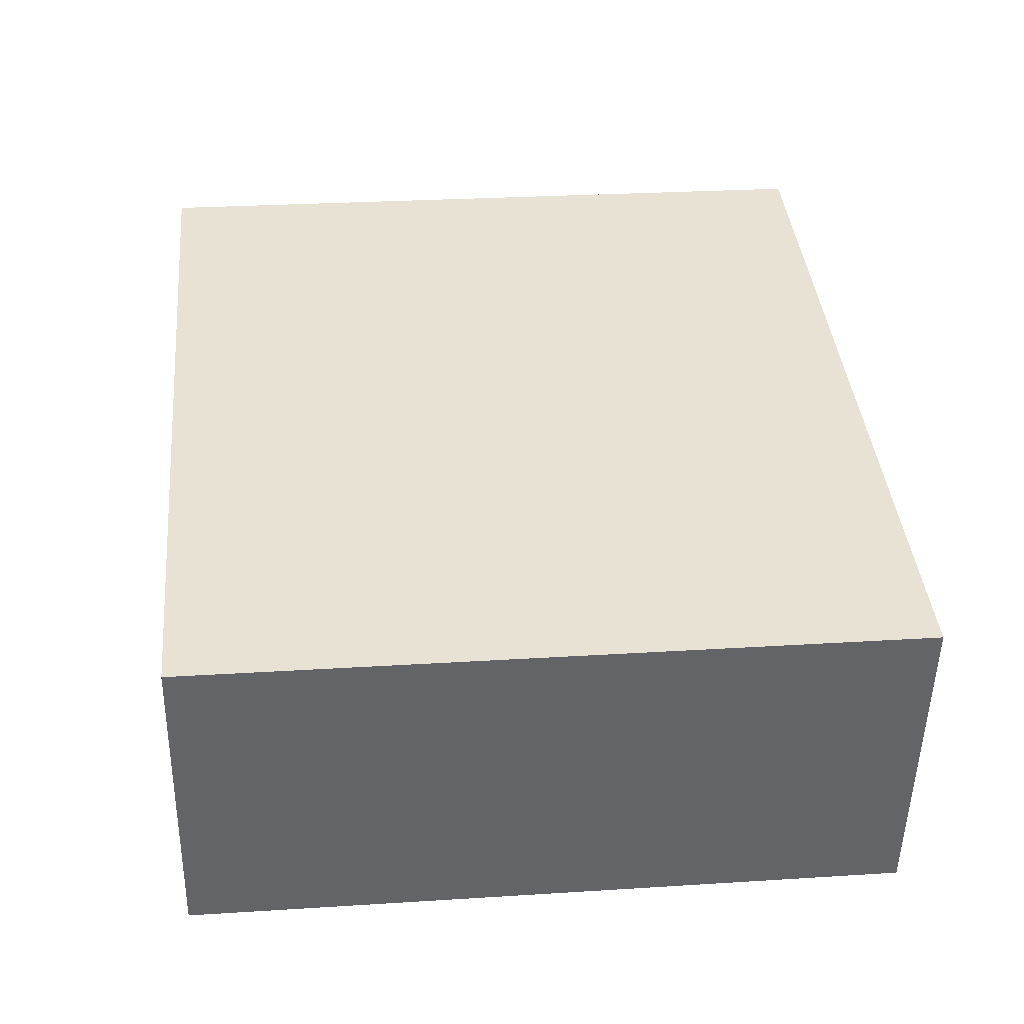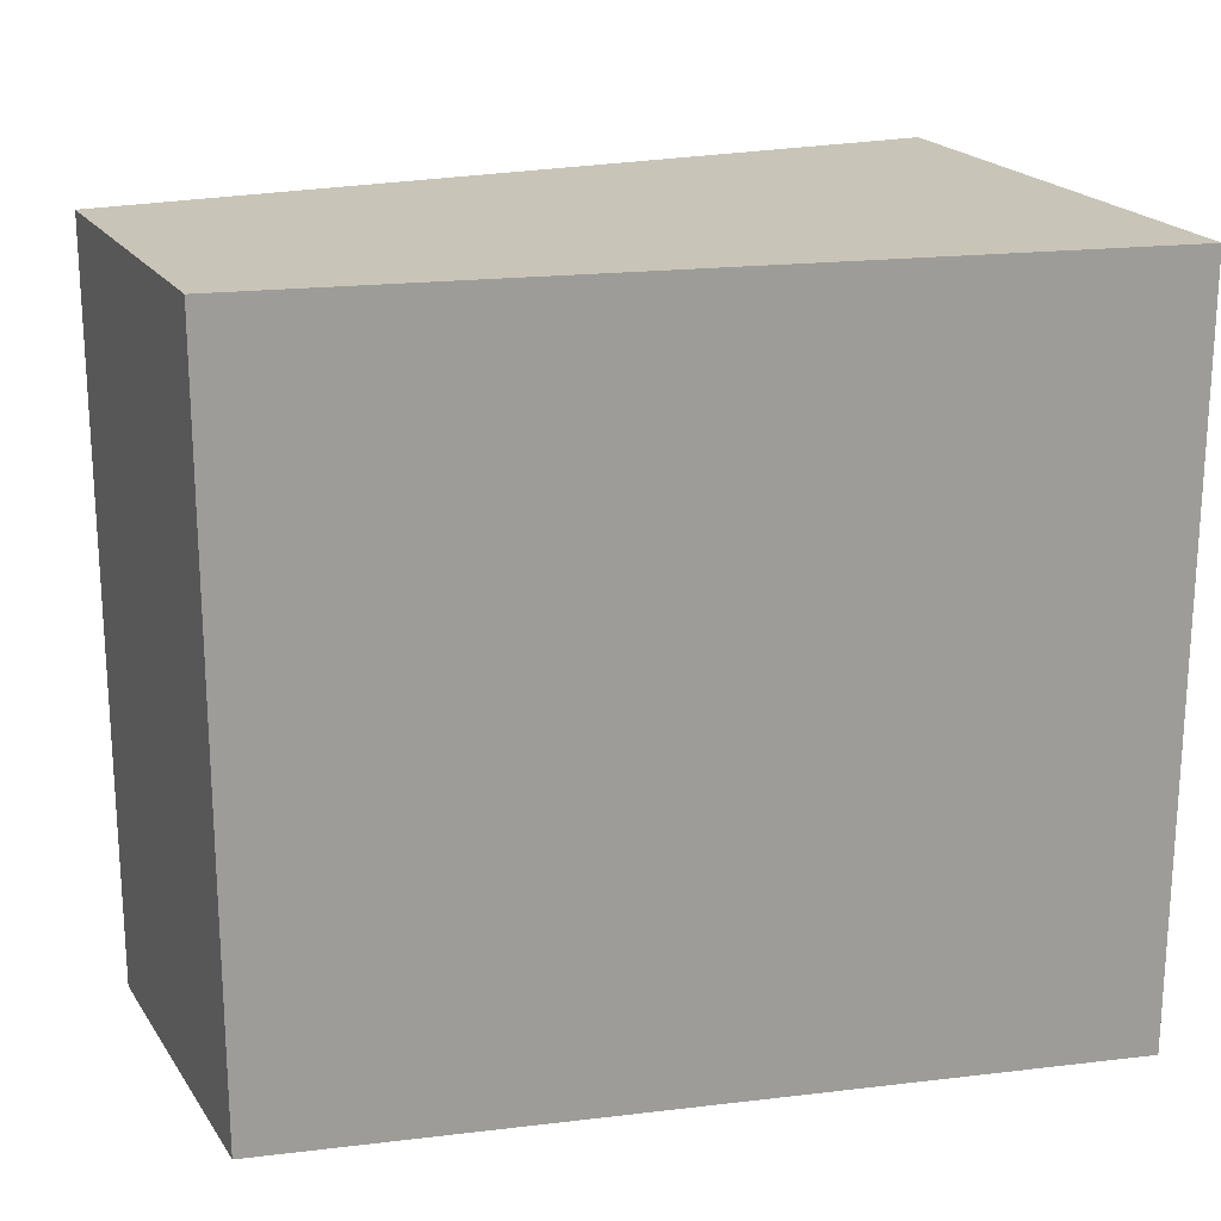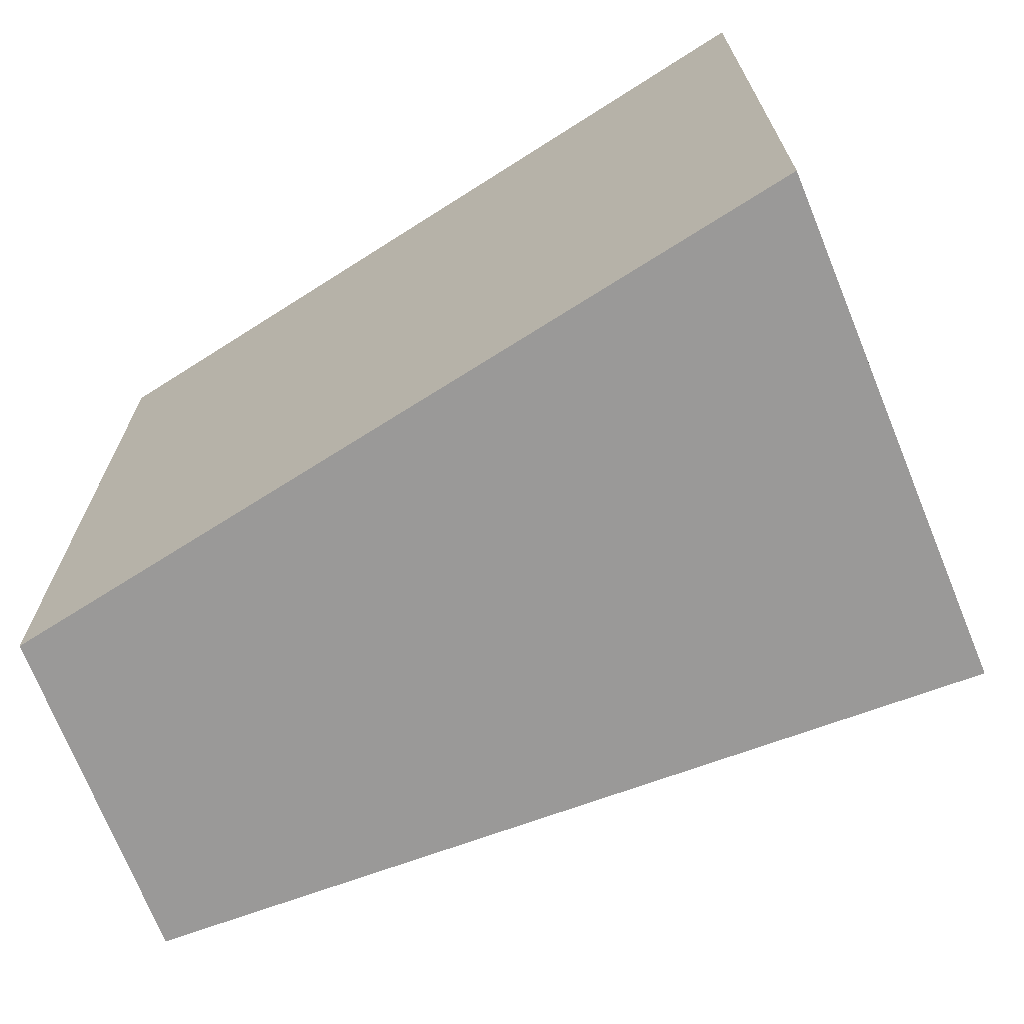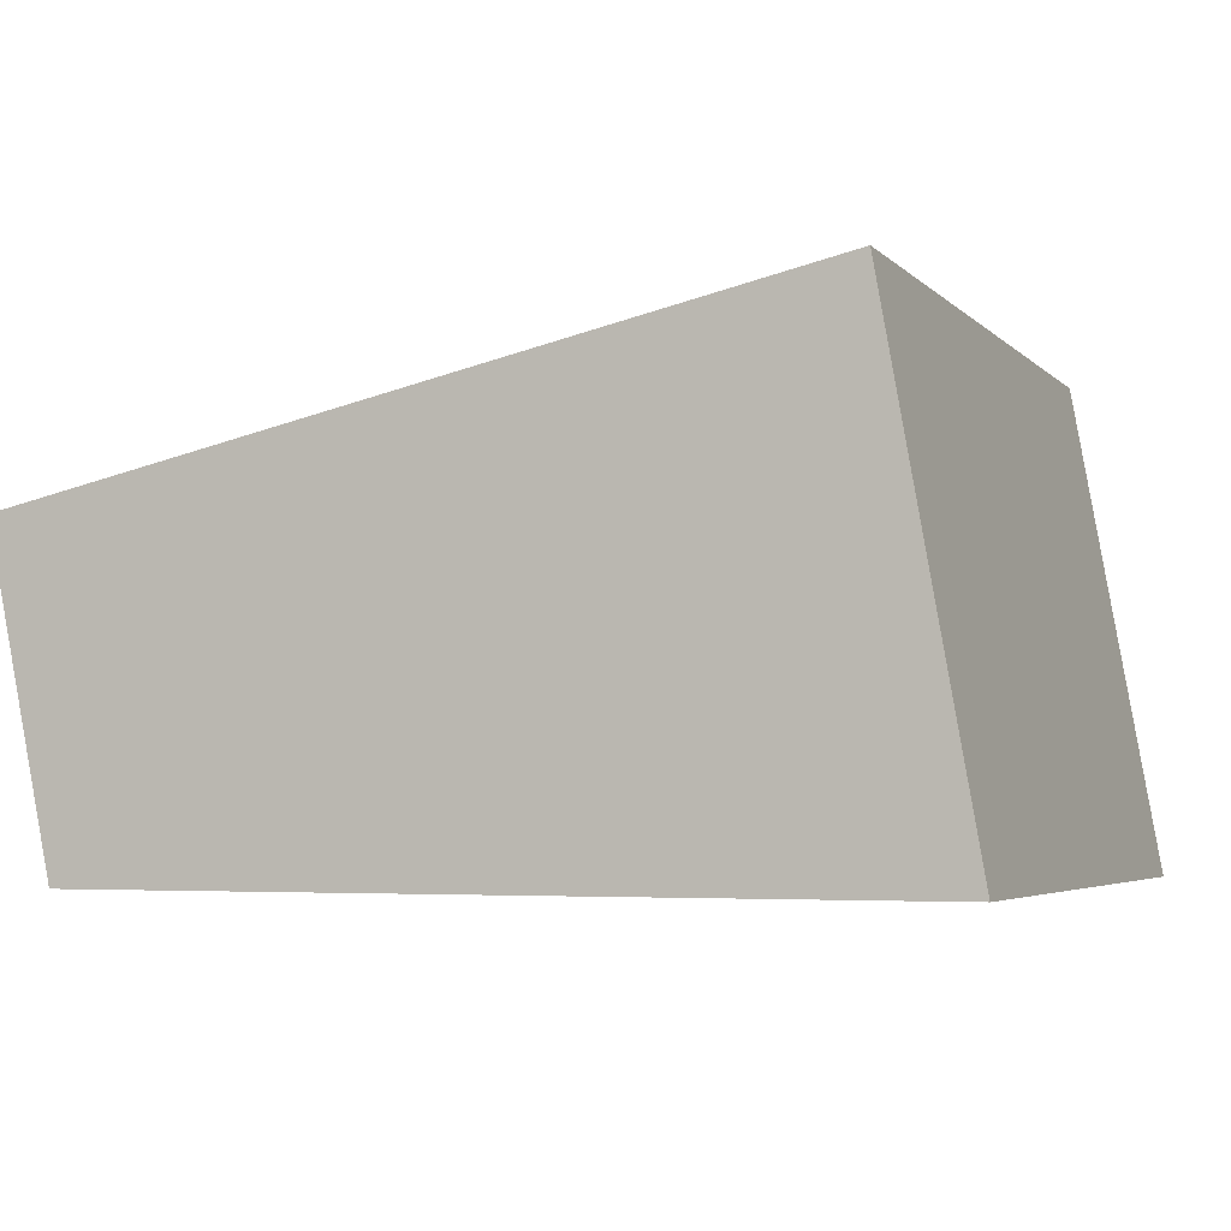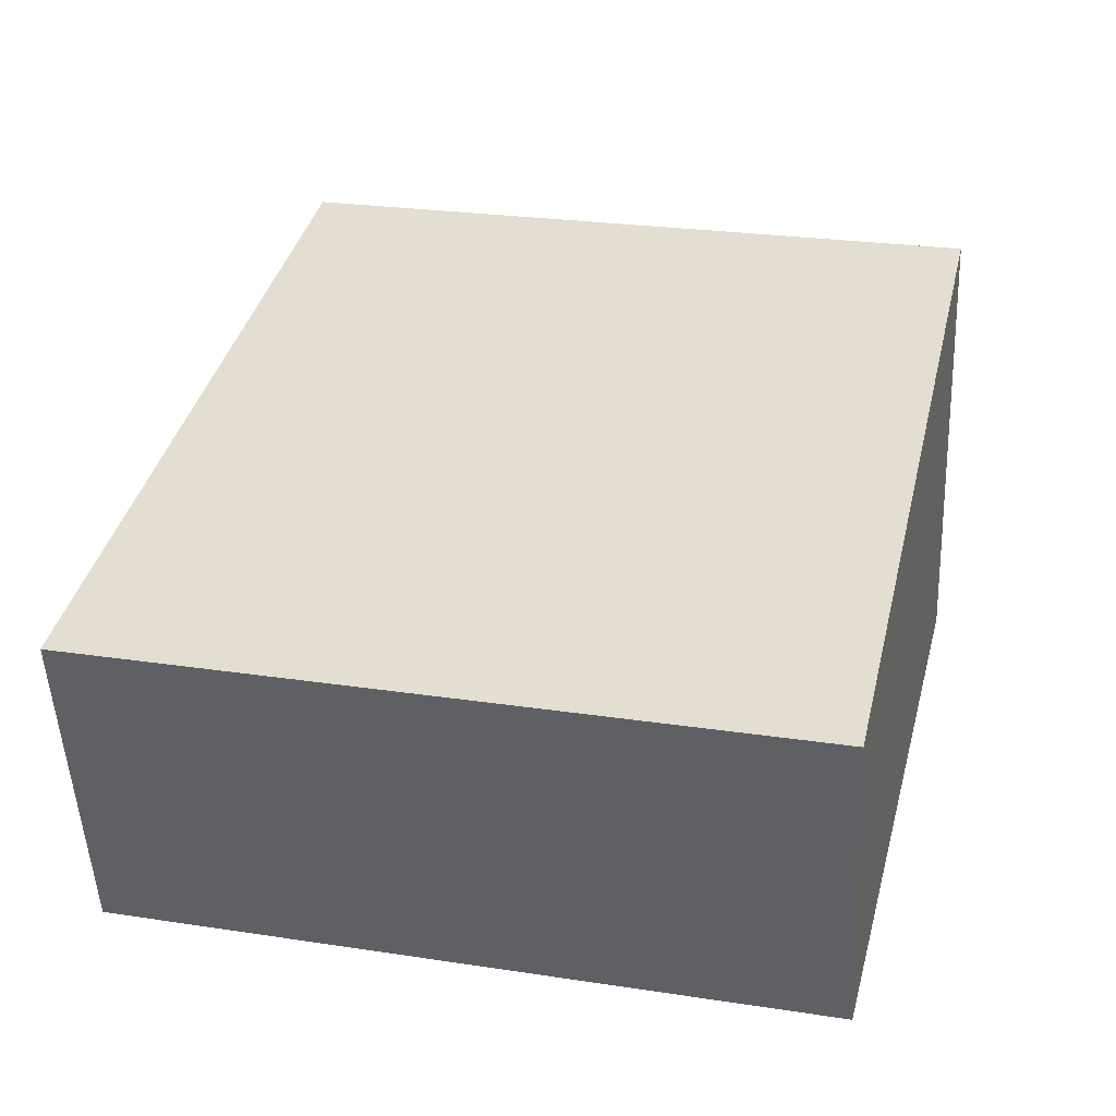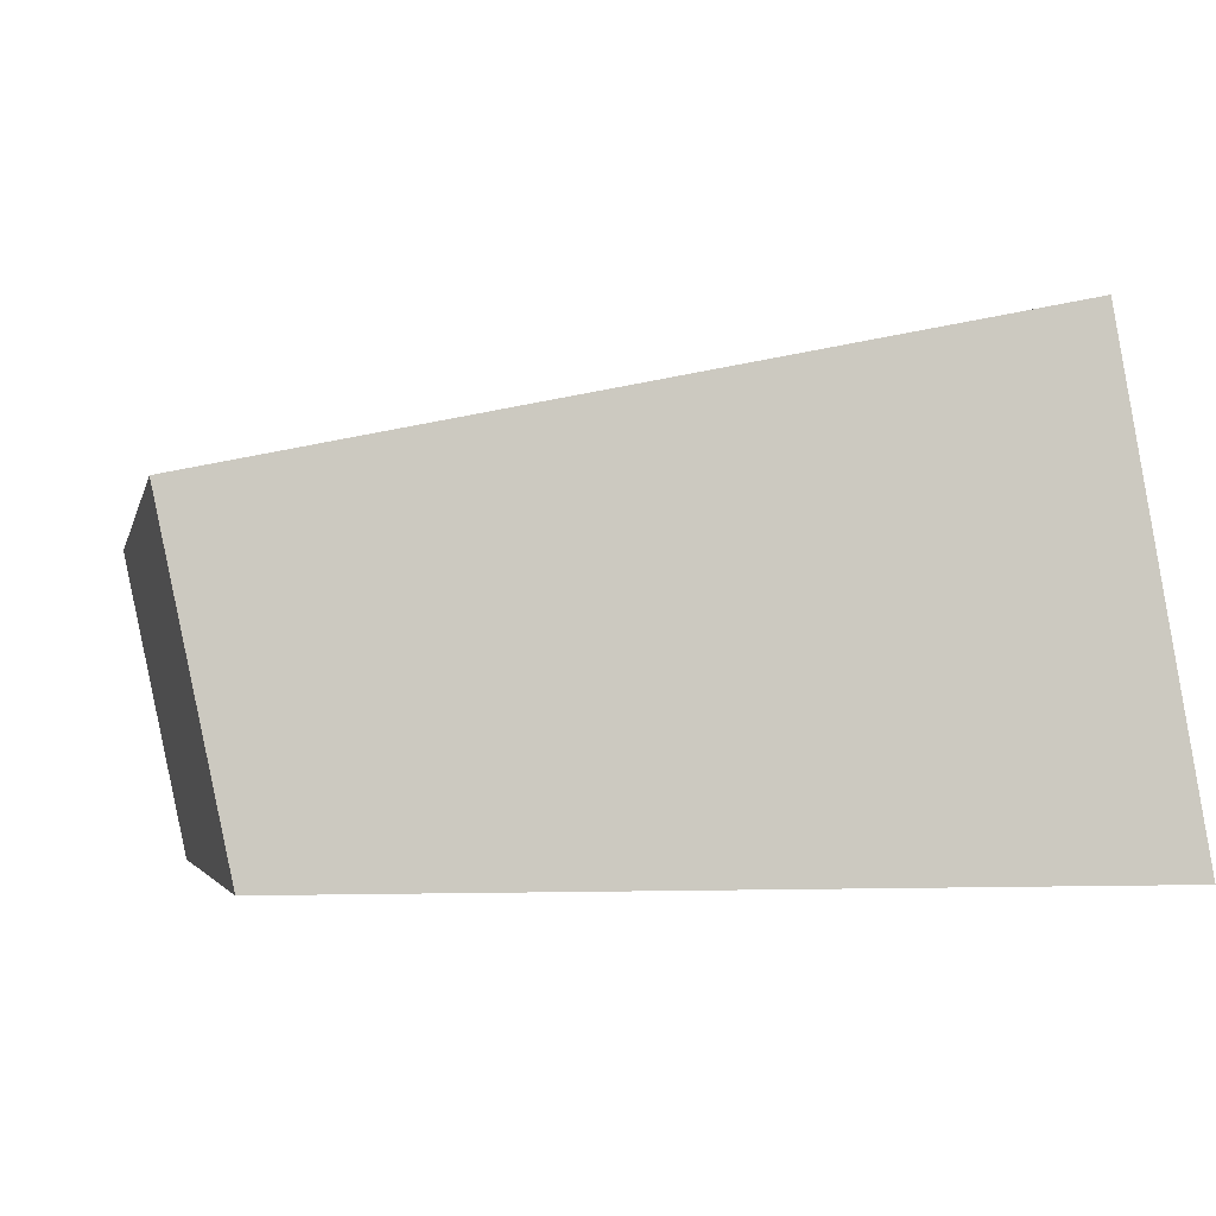
<metadata>
{"format":"obj","ext":"obj","renderer":"f3d","projection":"perspective","resolution":1024,"background":"white","views":[{"elev":27.3,"azim":84.4,"up":"+Z"},{"elev":20.1,"azim":167.7,"up":"+Y"},{"elev":-69.1,"azim":-147.5,"up":"+Y"},{"elev":-4.2,"azim":-158.2,"up":"+Z"},{"elev":25.7,"azim":103.6,"up":"+Z"},{"elev":-3.4,"azim":167.7,"up":"+Z"}]}
</metadata>
<code>
v  6.261 5.597 3.427e-16
v  0.672 5.597 3.808
v  6.788 5.597 2.487
v  0.23 5.597 1.303
v  0 5.597 3.427e-16
v  0 0 0
v  0.672 -2.332e-16 3.808
v  0.23 -7.979e-17 1.303
v  6.788 -1.523e-16 2.487
v  6.261 0 0
g defaultobject
f 1 2 3
f 2 1 4
f 4 1 5
f 6 4 5
f 4 6 2
f 2 6 7
f 7 6 8
f 7 3 2
f 3 7 9
f 9 1 3
f 1 9 10
f 10 5 1
f 5 10 6
f 8 9 7
f 9 8 6
f 9 6 10

</code>
